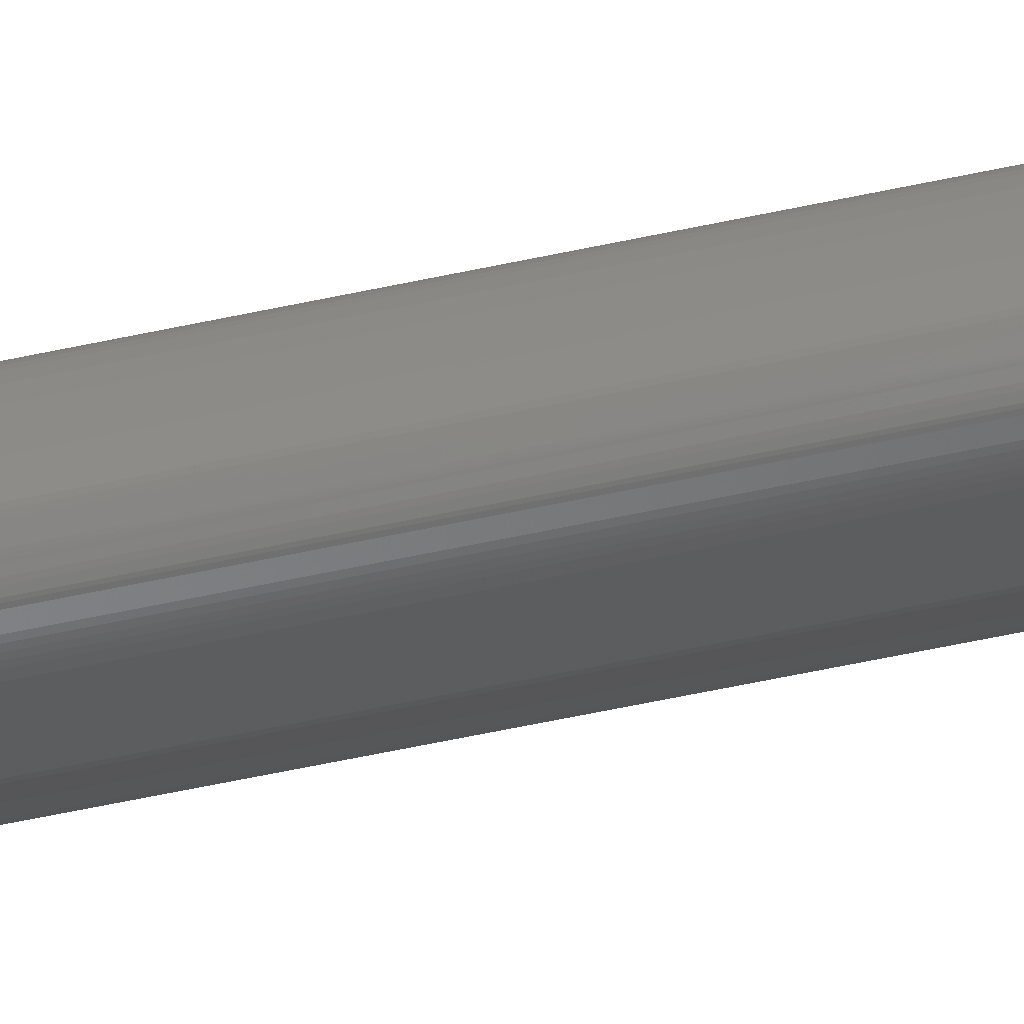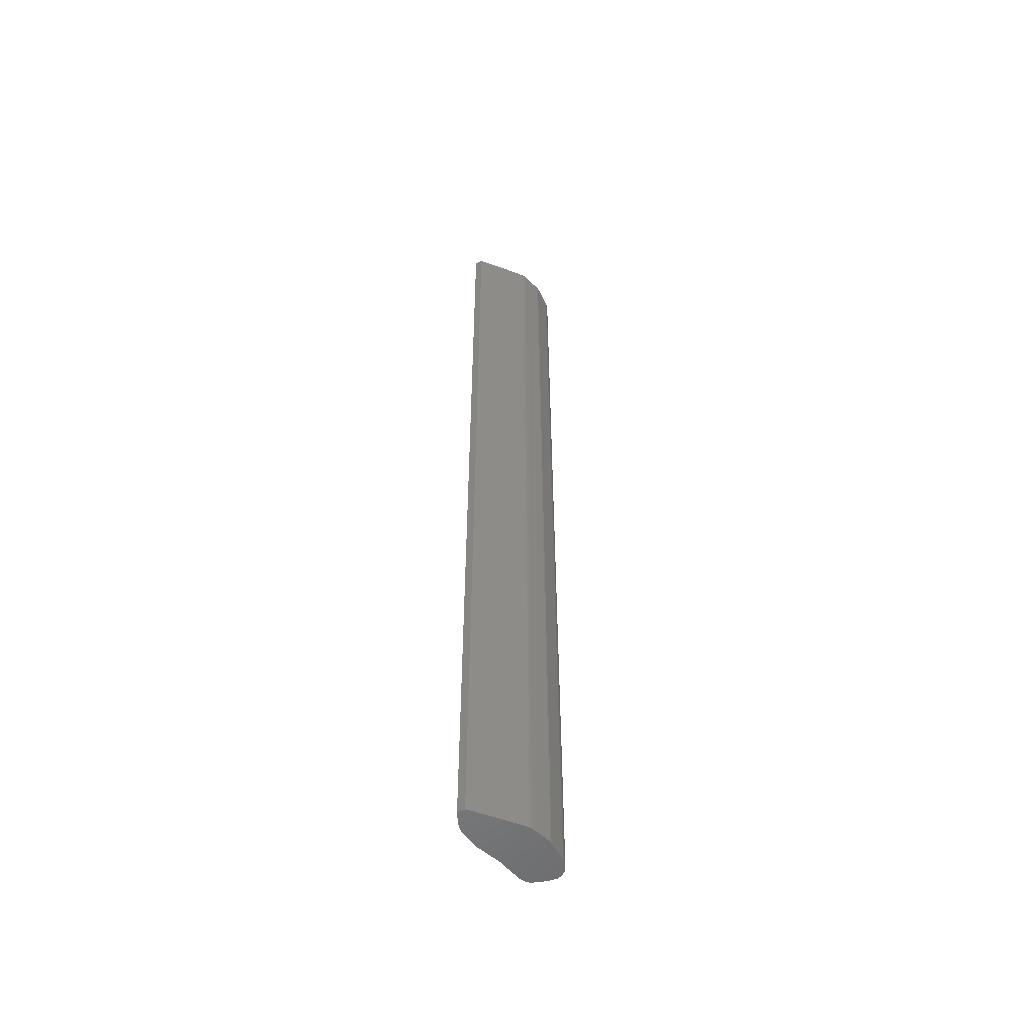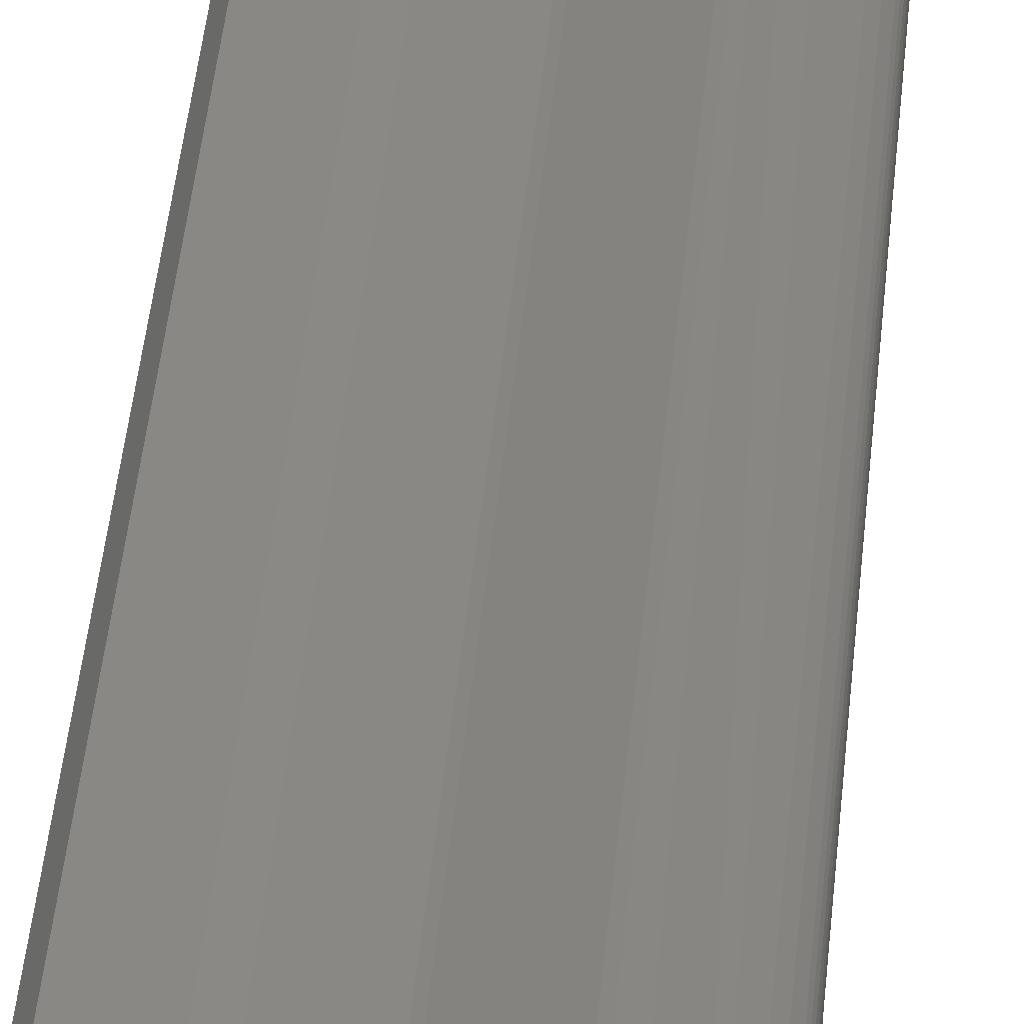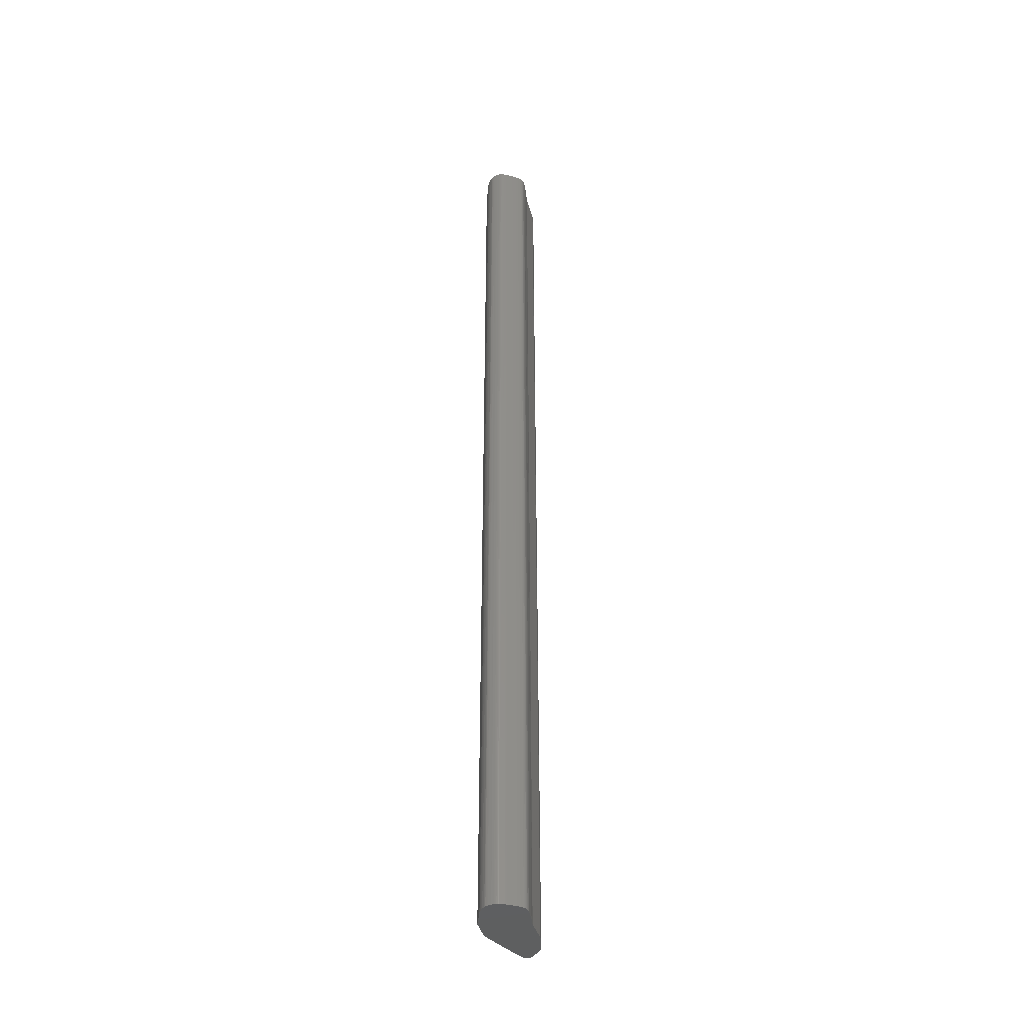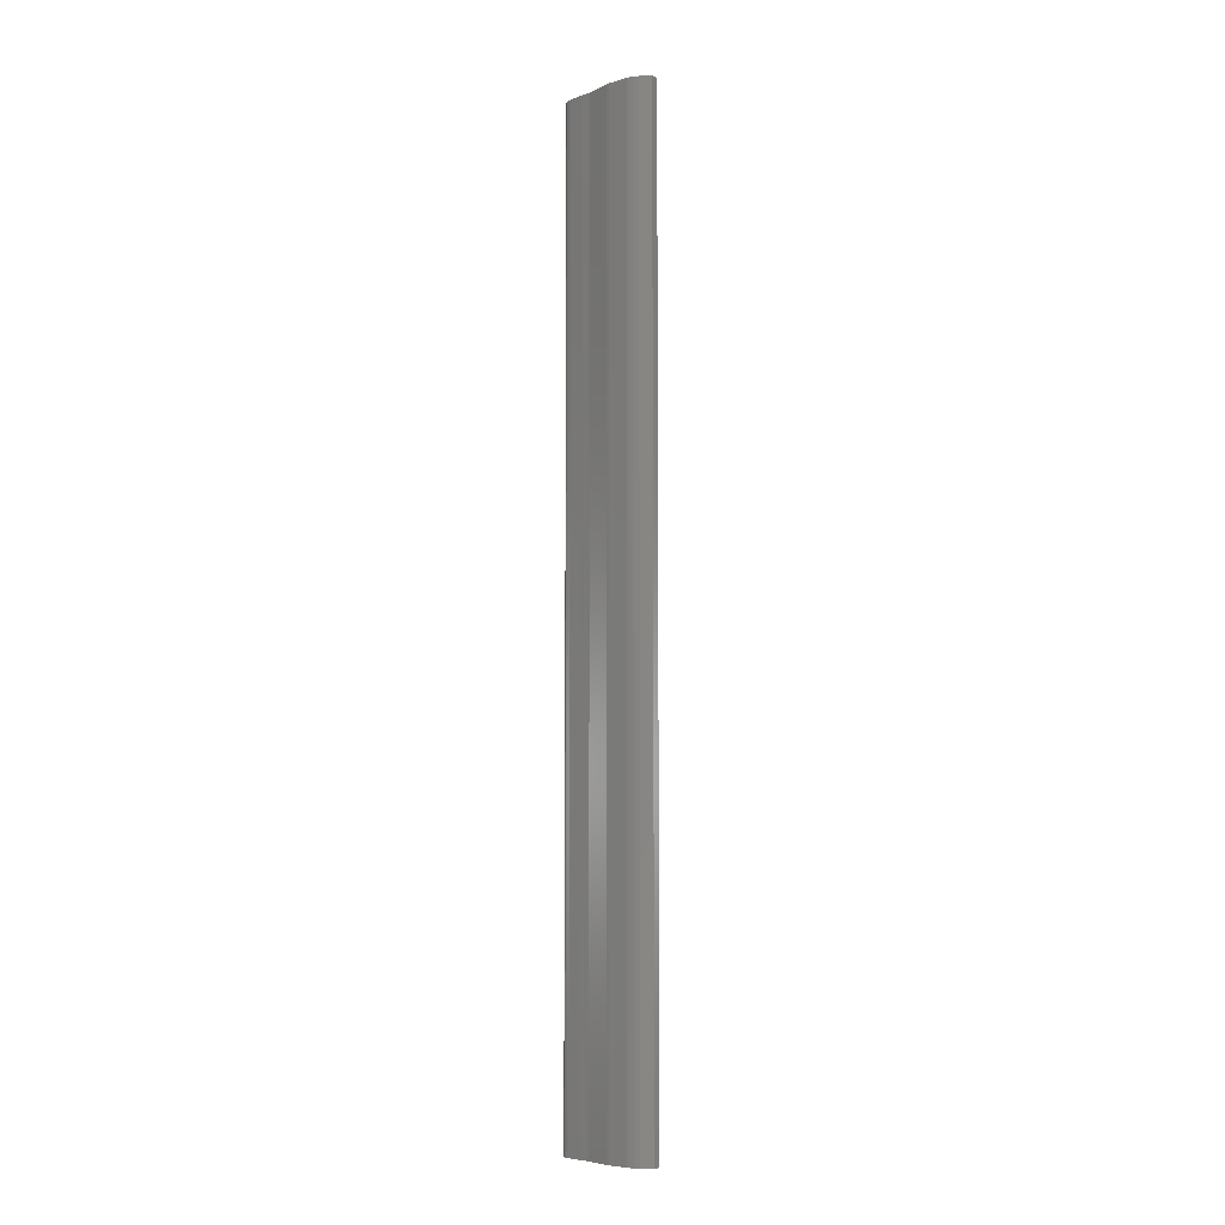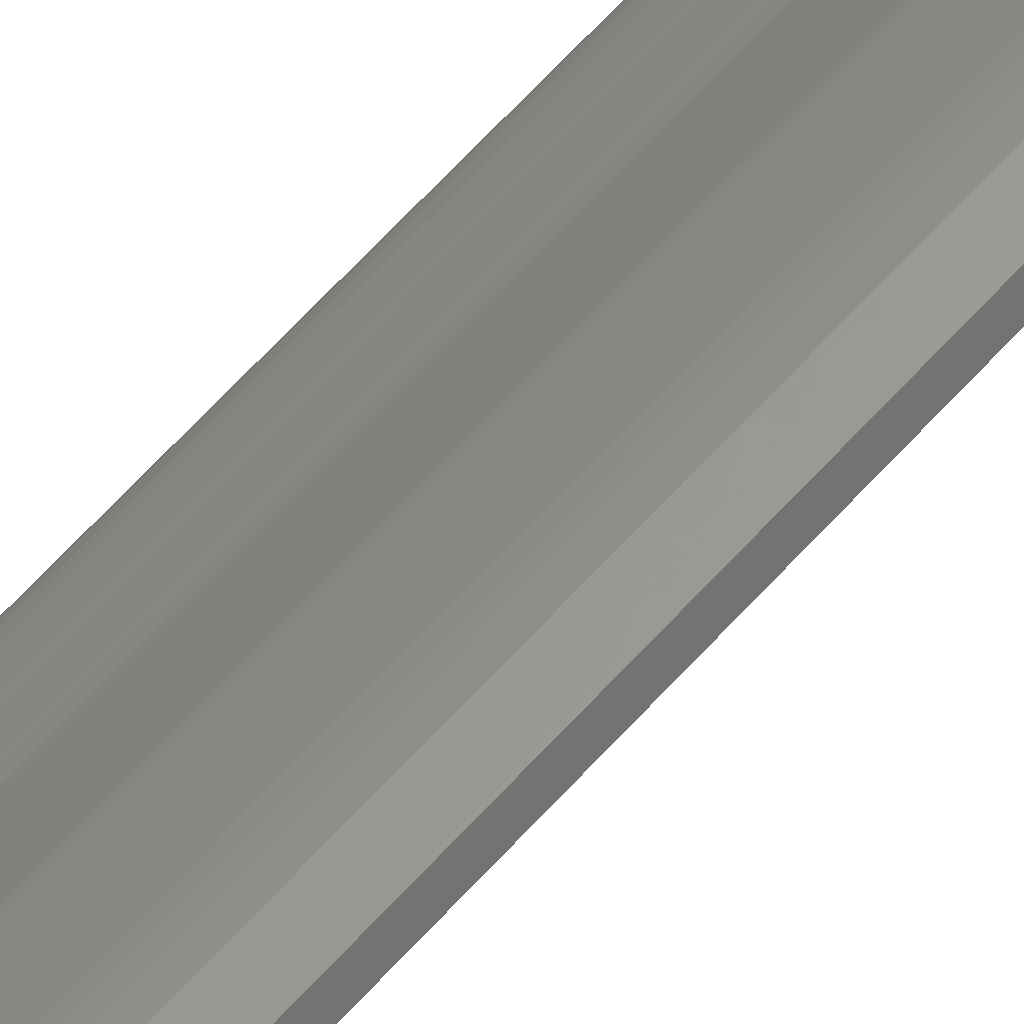
<metadata>
{"format":"stl","ext":"stl","renderer":"f3d","projection":"perspective","resolution":1024,"background":"white","views":[{"elev":-57.8,"azim":102.7,"up":"+Y"},{"elev":-53.6,"azim":-90.1,"up":"+Z"},{"elev":25.9,"azim":3.4,"up":"+Y"},{"elev":-38.1,"azim":58.4,"up":"+Z"},{"elev":-6.4,"azim":-173.2,"up":"+Z"},{"elev":62.5,"azim":-138.5,"up":"+Y"}]}
</metadata>
<code>
# stl→obj: 142 verts, 280 faces
v 0.01318 0.00092 0.15
v 0.01318 0.00092 0
v 0.01328 0.001046 0
v 0.01328 0.001046 0.15
v 0.01063 7.9e-05 0
v 0.01086 4.5e-05 0
v 0.01086 4.5e-05 0.15
v 0.01063 7.9e-05 0.15
v 0.0104 0.000122 0
v 0.0104 0.000122 0.15
v 0.00995 0.000227 0.15
v 0.00995 0.000227 0
v 0.01017 0.000171 0
v 0.01017 0.000171 0.15
v 0.0132 0.006251 0.15
v 0.0132 0.006251 0
v 0.01146 0.007683 0
v 0.01042 0.00846 0
v 0.01012 0.008709 0
v 0.01012 0.008709 0.15
v 0.01146 0.007683 0.15
v 0.01042 0.00846 0.15
v 0.01291 0.000676 0.15
v 0.01291 0.000676 0
v 0.01306 0.000796 0
v 0.01306 0.000796 0.15
v 0.01194 0.00012 0
v 0.01194 0.00012 0.15
v 0.01171 3.1e-05 0.15
v 0.01171 3.1e-05 0
v 0.003828 0.01404 0
v 0.003828 0.01404 0.15
v 0.004278 0.01383 0.15
v 0.004278 0.01383 0
v 0.01335 0.001174 0
v 0.01335 0.001174 0.15
v 0.000582 0.01441 0
v 0 0.01334 0
v 0 0.01334 0.15
v 0.000582 0.01441 0.15
v 0.01225 0.000265 0
v 0.01242 0.000355 0
v 0.01259 0.000454 0
v 0.01259 0.000454 0.15
v 0.01242 0.000355 0.15
v 0.01225 0.000265 0.15
v 0.01209 0.000186 0
v 0.01209 0.000186 0.15
v 0.01357 0.001798 0
v 0.01361 0.001922 0
v 0.01365 0.002046 0
v 0.01368 0.002171 0
v 0.01368 0.002171 0.15
v 0.01365 0.002046 0.15
v 0.01353 0.001675 0
v 0.01344 0.001426 0
v 0.01344 0.001426 0.15
v 0.01353 0.001675 0.15
v 0.01361 0.001922 0.15
v 0.01357 0.001798 0.15
v 0.01355 0.005898 0.15
v 0.01355 0.005898 0
v 0.01146 0 0
v 0.01146 0 0.15
v 0.01405 0.004996 0.15
v 0.01405 0.004996 0
v 0.01401 0.005206 0
v 0.01401 0.005206 0.15
v 0.01372 0.002298 0.15
v 0.01375 0.002427 0.15
v 0.01378 0.002558 0.15
v 0.01381 0.002692 0.15
v 0.01389 0.003034 0.15
v 0.01393 0.003249 0.15
v 0.01397 0.003485 0.15
v 0.01401 0.003736 0.15
v 0.01407 0.004258 0.15
v 0.01408 0.004764 0.15
v 0.01393 0.005387 0.15
v 0.01383 0.005554 0.15
v 0.007273 0.01174 0.15
v 0.007012 0.01197 0.15
v 0.01161 9e-06 0.15
v 0.006314 0.001946 0.15
v 0.009574 0.000351 0.15
v 0.005928 0.002266 0.15
v 0.006085 0.002113 0.15
v 0.005788 0.002428 0.15
v 0.003668 0.004501 0.15
v 0.003869 0.00429 0.15
v 0.005603 0.00262 0.15
v 0.00333 0.01419 0.15
v 0.002464 0.01433 0.15
v 7.6e-05 0.01311 0.15
v 0.000254 0.01262 0.15
v 0.000514 0.01193 0.15
v 0.000836 0.01109 0.15
v 0.001594 0.009156 0.15
v 0.001991 0.008156 0.15
v 0.002374 0.007203 0.15
v 0.002725 0.006344 0.15
v 0.003024 0.005631 0.15
v 0.003253 0.005113 0.15
v 0.003391 0.004839 0.15
v 0.003505 0.004686 0.15
v 0.00333 0.01419 0
v 0.002464 0.01433 0
v 0.01161 9e-06 0
v 0.003253 0.005113 0
v 0.003391 0.004839 0
v 0.003505 0.004686 0
v 0.007012 0.01197 0
v 0.007273 0.01174 0
v 0.006085 0.002113 0
v 0.006314 0.001946 0
v 0.01393 0.003249 0
v 0.01397 0.003485 0
v 0.01401 0.003736 0
v 0.01389 0.003034 0
v 0.01378 0.002558 0
v 0.01381 0.002692 0
v 0.01372 0.002298 0
v 0.01375 0.002427 0
v 0.01393 0.005387 0
v 0.01383 0.005554 0
v 0.009574 0.000351 0
v 0.005928 0.002266 0
v 0.005788 0.002428 0
v 0.01407 0.004258 0
v 0.01408 0.004764 0
v 0.005603 0.00262 0
v 0.003869 0.00429 0
v 0.003668 0.004501 0
v 0.003024 0.005631 0
v 0.002725 0.006344 0
v 0.002374 0.007203 0
v 0.001991 0.008156 0
v 0.001594 0.009156 0
v 0.000836 0.01109 0
v 0.000514 0.01193 0
v 0.000254 0.01262 0
v 7.6e-05 0.01311 0
f 1 2 3
f 1 3 4
f 5 6 7
f 5 7 8
f 9 5 8
f 9 8 10
f 11 12 13
f 13 9 10
f 14 11 13
f 13 10 14
f 15 16 17
f 18 19 20
f 15 17 18
f 21 15 18
f 18 20 22
f 18 22 21
f 23 24 25
f 23 25 26
f 26 25 2
f 26 2 1
f 27 28 29
f 27 29 30
f 31 32 33
f 31 33 34
f 4 3 35
f 4 35 36
f 37 38 39
f 37 39 40
f 41 42 43
f 43 44 45
f 43 45 46
f 47 41 43
f 28 27 47
f 43 46 48
f 48 28 47
f 43 48 47
f 49 50 51
f 51 52 53
f 51 53 54
f 55 49 51
f 35 56 55
f 57 36 35
f 58 57 35
f 35 55 51
f 51 54 59
f 60 58 35
f 51 59 60
f 51 60 35
f 16 15 61
f 16 61 62
f 43 24 23
f 43 23 44
f 7 6 63
f 7 63 64
f 65 66 67
f 65 67 68
f 29 28 48
f 48 46 45
f 45 44 23
f 23 26 1
f 1 4 36
f 36 57 58
f 58 60 59
f 59 54 53
f 53 69 70
f 70 71 72
f 72 73 74
f 74 75 76
f 76 77 78
f 78 65 68
f 68 79 80
f 80 61 15
f 15 21 22
f 20 81 82
f 80 15 22
f 20 82 33
f 80 22 20
f 78 68 80
f 74 76 78
f 70 72 74
f 59 53 70
f 36 58 59
f 23 1 36
f 48 45 23
f 83 29 48
f 7 64 83
f 10 8 7
f 11 14 10
f 84 85 11
f 86 87 84
f 88 86 84
f 84 11 10
f 10 7 83
f 83 48 23
f 23 36 59
f 59 70 74
f 74 78 80
f 20 33 32
f 74 80 20
f 23 59 74
f 10 83 23
f 88 84 10
f 89 90 91
f 91 88 10
f 10 23 74
f 74 20 32
f 32 92 93
f 93 40 39
f 39 94 95
f 95 96 97
f 97 98 99
f 99 100 101
f 101 102 103
f 103 104 105
f 105 89 91
f 91 10 74
f 74 32 93
f 93 39 95
f 95 97 99
f 99 101 103
f 103 105 91
f 91 74 93
f 93 95 99
f 99 103 91
f 93 99 91
f 106 107 93
f 106 93 92
f 64 63 108
f 64 108 83
f 103 109 110
f 103 110 104
f 104 110 111
f 104 111 105
f 112 82 81
f 112 81 113
f 87 114 115
f 87 115 84
f 116 117 118
f 118 76 75
f 118 75 74
f 119 116 118
f 120 121 119
f 122 123 120
f 53 52 122
f 69 53 122
f 122 120 119
f 119 118 74
f 119 74 73
f 69 122 119
f 70 69 119
f 119 73 72
f 71 70 119
f 72 71 119
f 112 34 33
f 112 33 82
f 79 124 125
f 79 125 80
f 117 116 119
f 119 121 120
f 120 123 122
f 122 52 51
f 51 50 49
f 49 55 56
f 56 35 3
f 3 2 25
f 25 24 43
f 43 42 41
f 41 47 27
f 27 30 108
f 108 63 6
f 6 5 9
f 9 13 12
f 12 126 115
f 115 114 127
f 115 127 128
f 9 12 115
f 108 6 9
f 41 27 108
f 25 43 41
f 56 3 25
f 51 49 56
f 120 122 51
f 117 119 120
f 129 118 117
f 66 130 129
f 124 67 66
f 62 125 124
f 17 16 62
f 18 17 62
f 62 124 66
f 66 129 117
f 117 120 51
f 51 56 25
f 25 41 108
f 108 9 115
f 115 128 131
f 131 132 133
f 133 111 110
f 110 109 134
f 134 135 136
f 136 137 138
f 138 139 140
f 140 141 142
f 142 38 37
f 37 107 106
f 106 31 34
f 34 112 113
f 34 113 19
f 37 106 34
f 140 142 37
f 136 138 140
f 110 134 136
f 131 133 110
f 108 115 131
f 51 25 108
f 66 117 51
f 18 62 66
f 37 34 19
f 19 18 66
f 66 51 108
f 108 131 110
f 110 136 140
f 140 37 19
f 19 66 108
f 108 110 140
f 108 140 19
f 126 12 11
f 126 11 85
f 115 126 85
f 115 85 84
f 132 131 128
f 127 114 87
f 132 128 127
f 105 111 133
f 132 127 87
f 105 133 132
f 89 105 132
f 132 87 86
f 132 86 88
f 90 89 132
f 132 88 91
f 132 91 90
f 76 118 129
f 76 129 77
f 77 129 130
f 77 130 78
f 68 67 124
f 68 124 79
f 83 108 30
f 83 30 29
f 138 137 136
f 136 135 134
f 134 109 103
f 134 103 102
f 138 136 134
f 140 139 138
f 142 141 140
f 39 38 142
f 94 39 142
f 142 140 138
f 138 134 102
f 138 102 101
f 94 142 138
f 95 94 138
f 138 101 100
f 138 100 99
f 96 95 138
f 97 96 138
f 138 99 98
f 98 97 138
f 78 130 66
f 78 66 65
f 125 62 61
f 125 61 80
f 20 19 113
f 20 113 81
f 107 37 40
f 107 40 93
f 32 31 106
f 32 106 92

</code>
